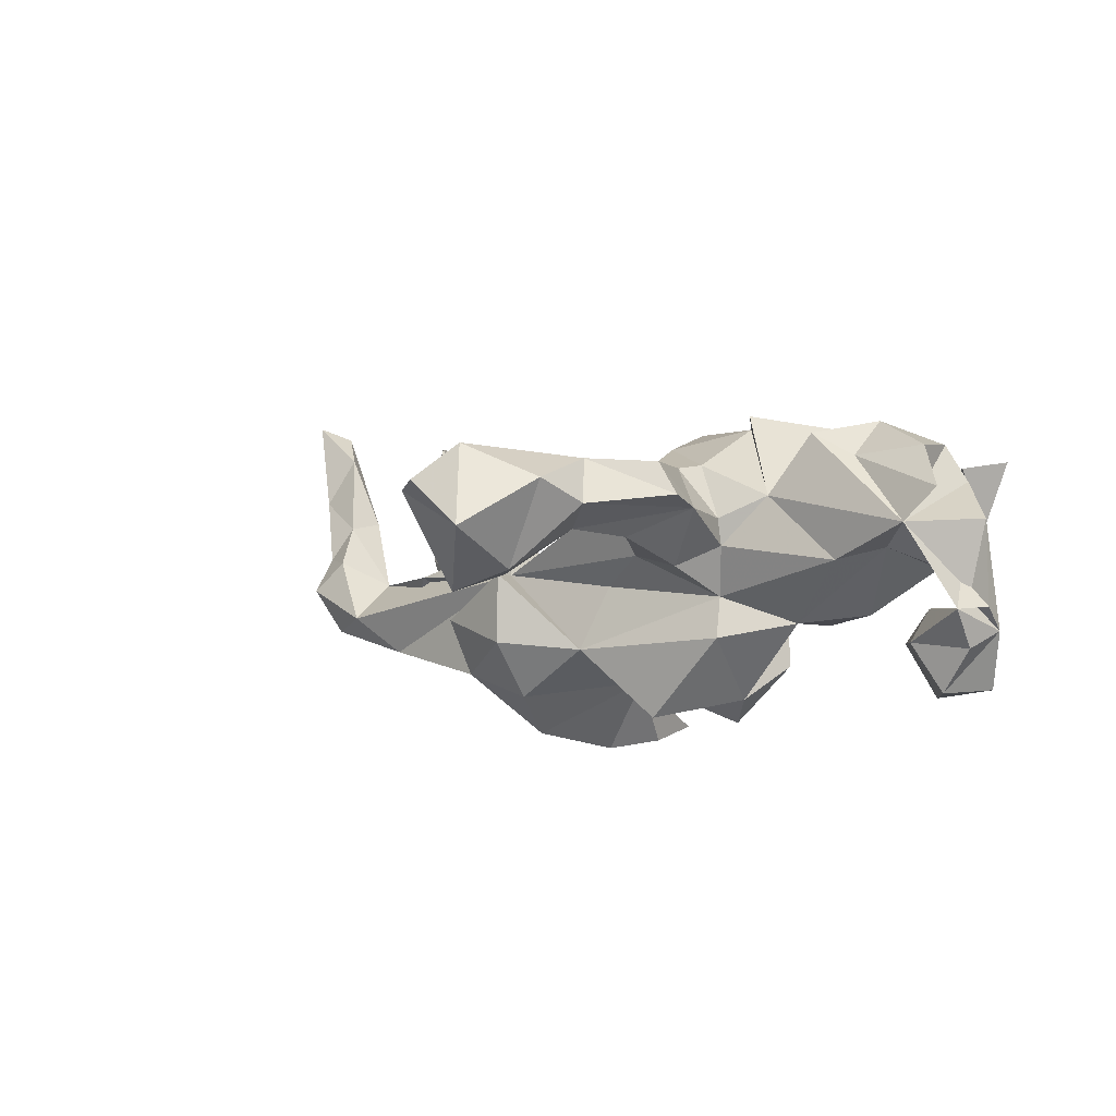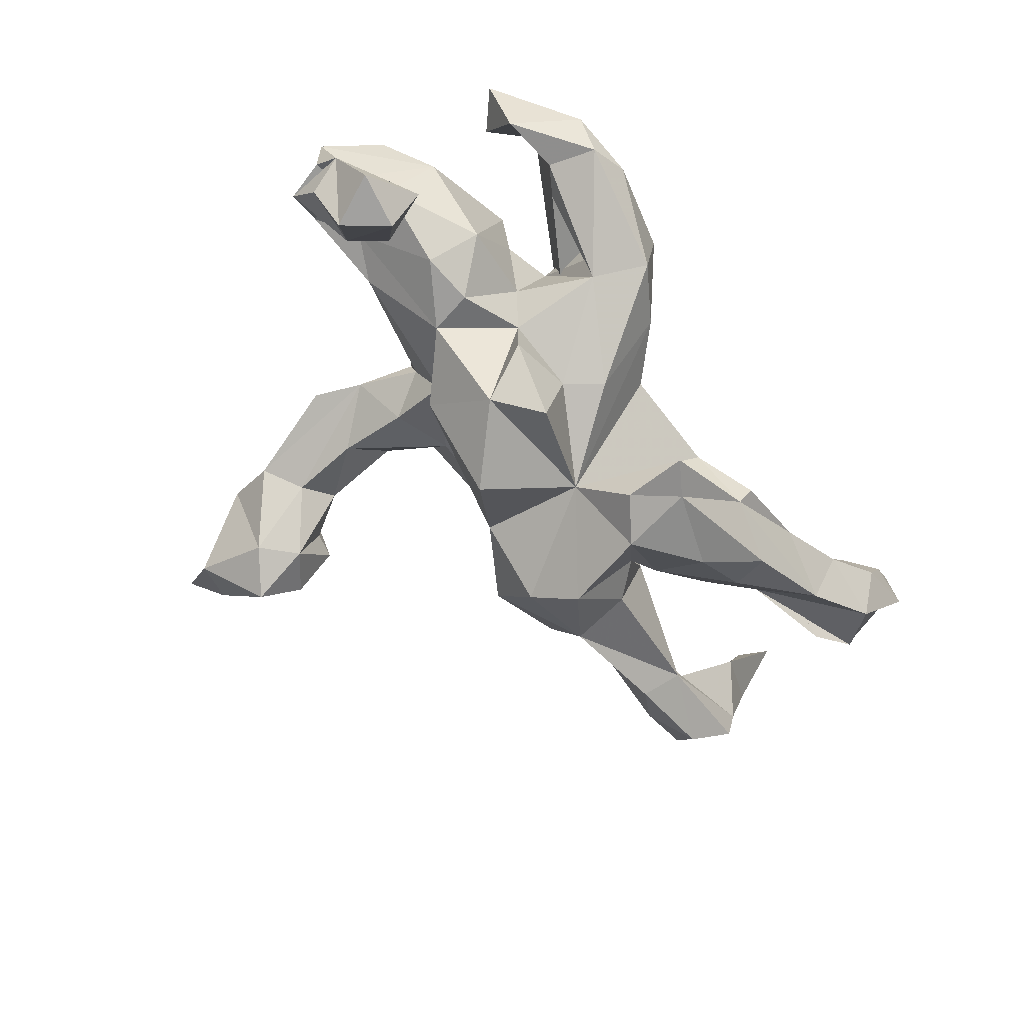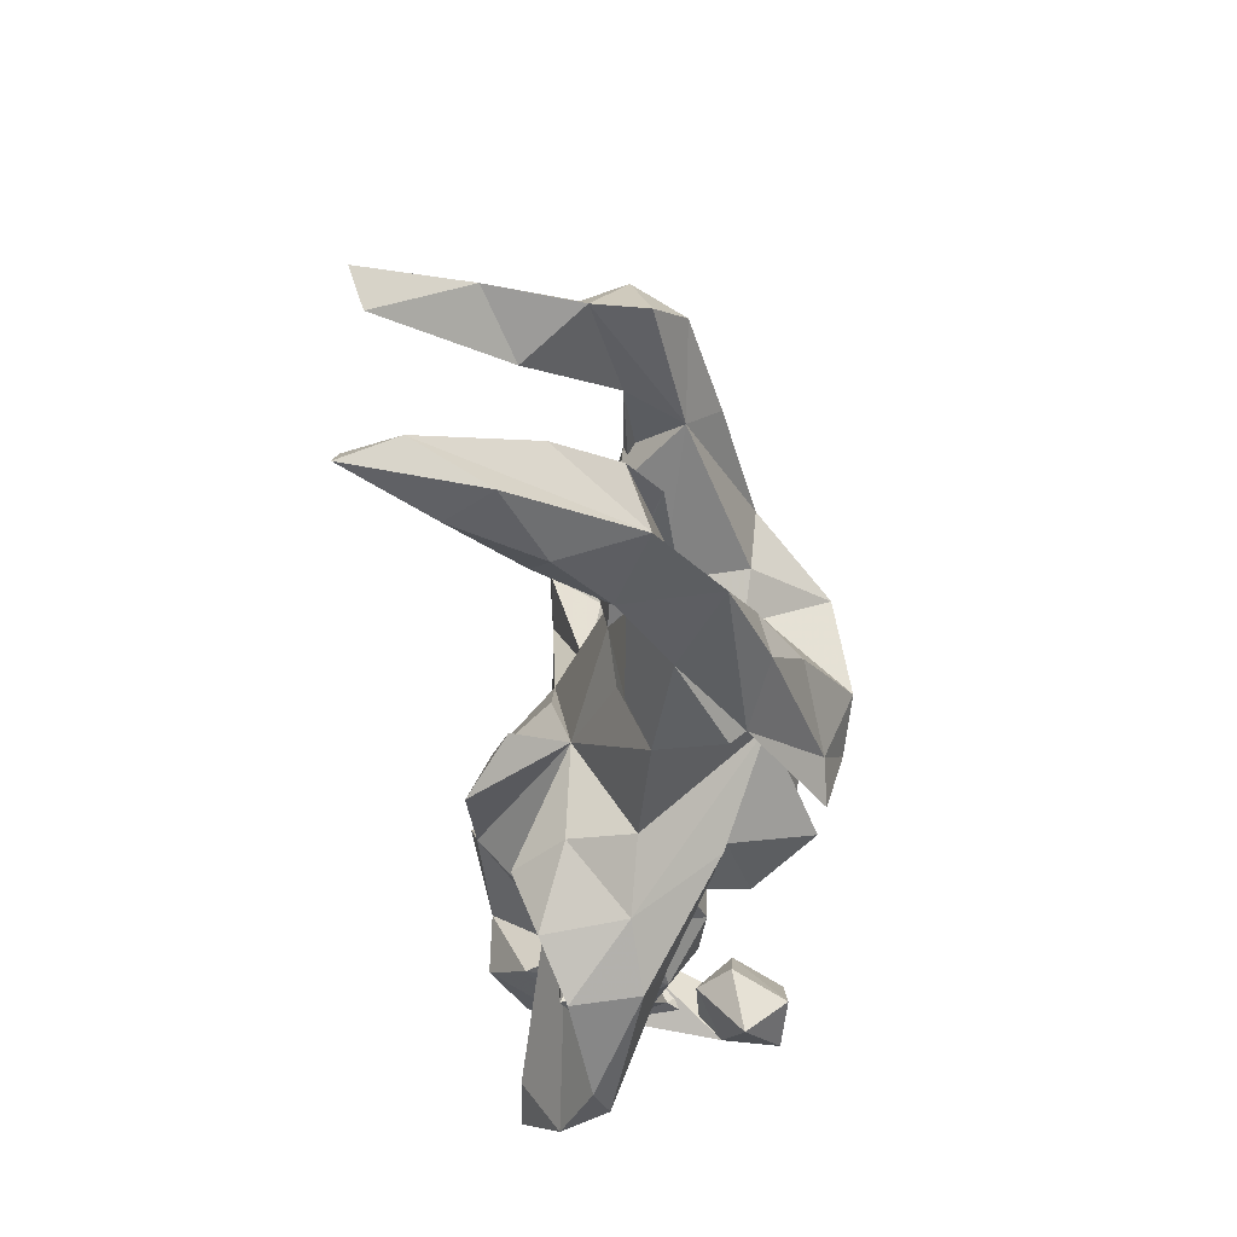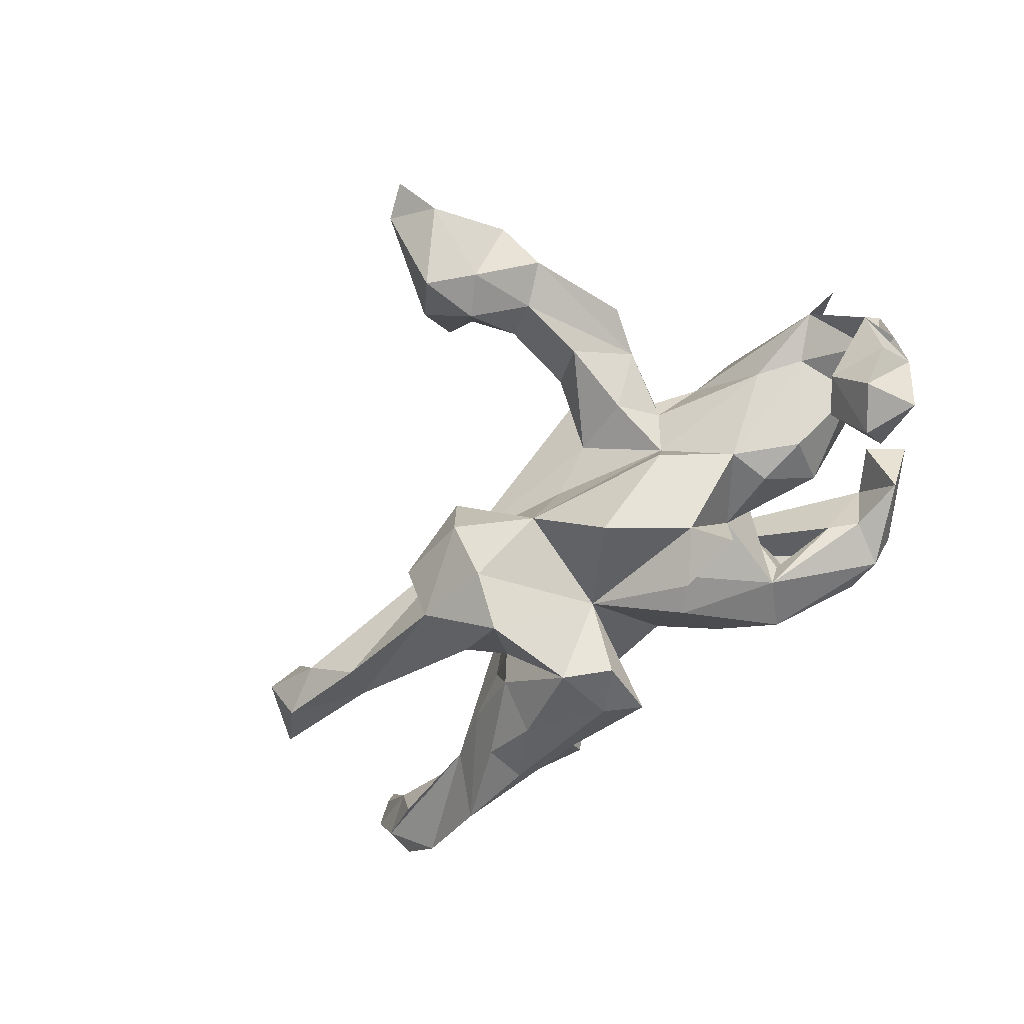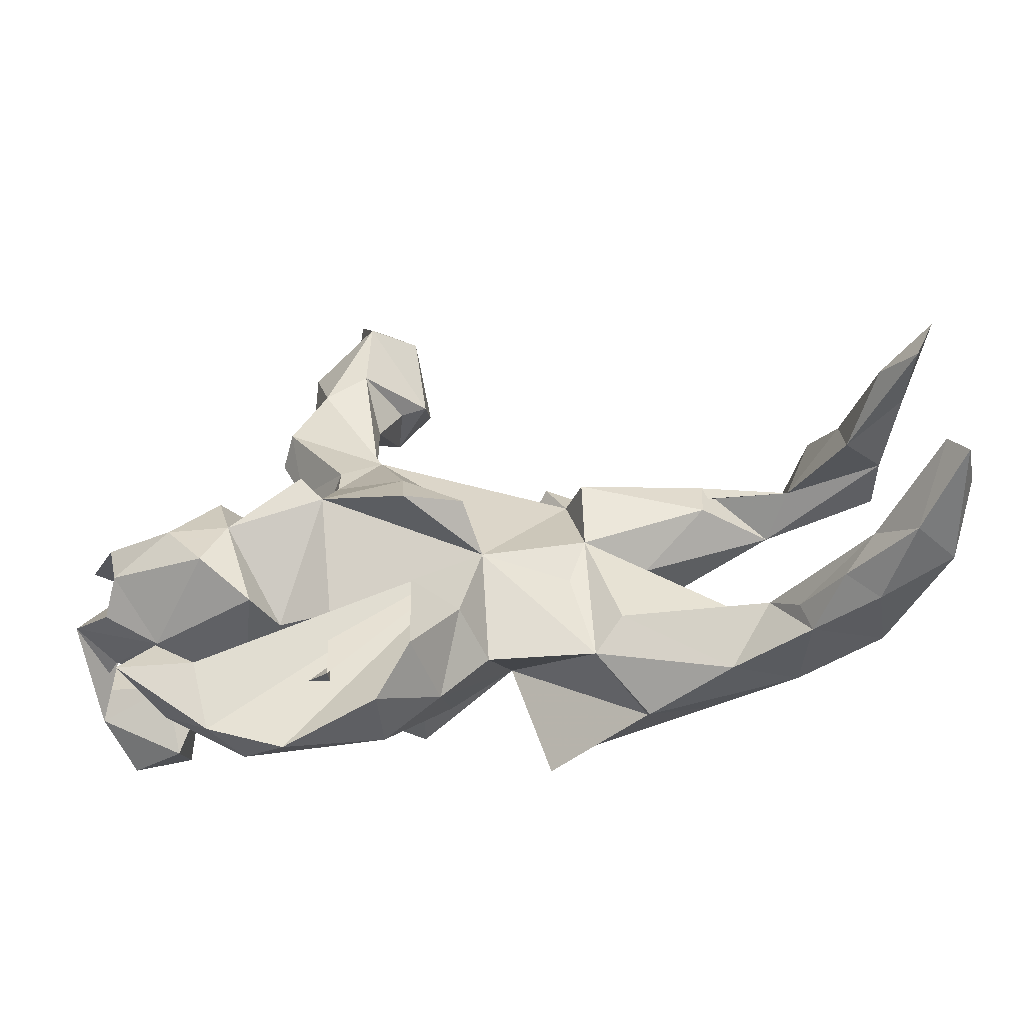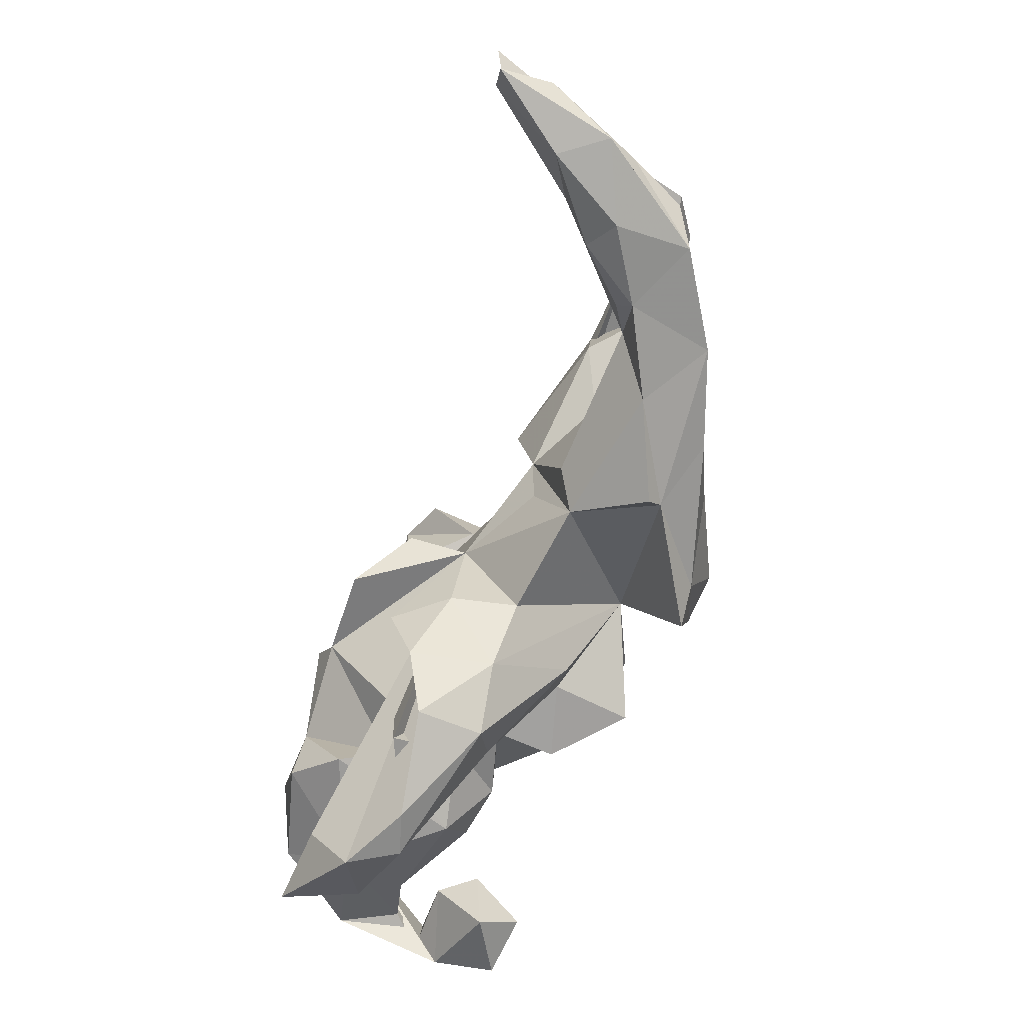
<metadata>
{"format":"obj","ext":"obj","renderer":"f3d","projection":"perspective","resolution":1024,"background":"white","views":[{"elev":-6.6,"azim":-134.1,"up":"+Z"},{"elev":-66.3,"azim":-48.2,"up":"+Z"},{"elev":-40.6,"azim":90.7,"up":"+Y"},{"elev":-71.6,"azim":-135.3,"up":"+Z"},{"elev":-52.3,"azim":8.0,"up":"+Y"},{"elev":-73.0,"azim":67.7,"up":"+Y"}]}
</metadata>
<code>
v 0.696 0.1379 -0.03673
v 0.7121 0.1309 0.04446
v 0.6345 0.185 -0.08303
v 0.7553 0.1236 0.1795
v 0.7161 -0.152 -0.001943
v 0.7549 -0.1522 0.09022
v 0.6693 -0.2224 -0.03321
v 0.6525 0.2324 -0.007686
v 0.4766 0.1745 -0.1296
v 0.6363 -0.1244 -0.04797
v 0.547 0.219 -0.06531
v 0.5986 0.2128 0.04311
v 0.67 0.1813 0.05761
v 0.6552 0.07912 0.1335
v 0.5096 0.117 -0.07961
v 0.8181 -0.2024 0.2516
v 0.7533 -0.1631 0.2065
v 0.6652 -0.2633 0.08754
v 0.8294 0.07537 0.2979
v 0.6479 0.1494 0.1182
v 0.4736 -0.1064 -0.06627
v 0.6555 -0.1245 0.04136
v 0.7163 0.09235 0.264
v 0.7746 0.05389 0.3176
v 0.5535 0.136 0.002447
v 0.8046 0.1044 0.3376
v 0.781 -0.2552 0.1454
v 0.5307 -0.1936 -0.1267
v 0.8108 -0.236 0.3341
v 0.7285 -0.2571 0.212
v 0.782 -0.1968 0.33
v 0.6663 -0.2059 0.1691
v 0.5581 -0.2383 0.01444
v 0.2819 0.1703 -0.1792
v 0.4972 -0.1456 0.000263
v 0.6164 -0.2309 0.115
v 0.1677 0.1789 -0.01092
v 0.5429 -0.1971 0.03302
v 0.4081 0.1744 0.004001
v 0.2793 0.06672 -0.1693
v 0.377 -0.05688 -0.1143
v 0.3937 -0.1116 -0.1695
v 0.2787 -0.2147 -0.1548
v 0.3837 -0.1774 -0.1863
v 0.2678 -0.02332 -0.191
v 0.1805 0.09202 -0.2849
v 0.4266 -0.2257 -0.06004
v 0.2718 0.2293 -0.08638
v 0.2356 0.005746 -0.1587
v 0.294 -0.1069 -0.2331
v 0.153 -0.05392 -0.3089
v 0.2984 0.02908 -0.04841
v 0.2832 -0.239 -0.1315
v 0.1596 -0.1671 -0.2634
v 0.2976 -0.03033 -0.09513
v 0.2023 0.1503 0.05543
v 0.406 0.1054 0.01029
v 0.1356 0.2422 -0.134
v 0.1442 0.1701 -0.225
v 0.2018 0.0295 0.02774
v 0.08527 -0.1089 -0.2953
v 0.2563 -0.1426 0.003548
v 0.2072 -0.1894 -0.03089
v 0.1749 0.1375 0.0884
v 0.04584 -0.02396 -0.1955
v 0.1034 -0.2089 -0.2671
v 0.1332 0.2425 -0.0151
v 0.1727 -0.0531 0.01562
v 0.01829 0.1567 -0.1484
v -0.003343 0.08152 -0.201
v -0.04204 -0.2881 -0.001462
v -0.02633 0.1302 -0.04166
v 0.03513 -0.04158 0.08189
v -0.09844 -0.1222 -0.1376
v -0.08535 0.479 0.02893
v 0.03336 -0.1992 -0.01175
v -0.1161 -0.09553 -0.2701
v -0.142 0.5887 -0.09055
v -0.1882 -0.03107 -0.2349
v -0.1547 0.7018 0.05228
v -0.08876 0.544 -0.03782
v -0.04652 -0.175 -0.1316
v -0.08514 0.08528 -0.2657
v 0.01494 -0.007733 0.1718
v -0.2257 0.07984 -0.138
v -0.1894 -0.2745 -0.05182
v -0.1324 -0.3556 -0.01844
v -0.129 0.4652 0.02952
v -0.09429 0.5779 0.1058
v -0.1402 0.2015 0.1135
v -0.2341 0.6639 -0.004087
v -0.03898 0.0915 0.1142
v 0.000271 -0.1839 0.08889
v -0.1103 0.1527 0.002678
v -0.1496 0.4861 -0.05695
v -0.2122 0.734 0.05957
v -0.2149 -0.1206 -0.1756
v -0.1436 0.6488 0.1418
v -0.0643 -0.1929 0.1669
v -0.2096 0.534 -0.05765
v -0.165 0.3917 0.04438
v -0.1586 0.2608 0.06793
v -0.2257 0.4147 0.01374
v -0.1734 0.6035 0.1345
v -0.2264 0.296 0.01132
v -0.317 -0.01955 -0.1138
v -0.2176 0.1715 -0.02472
v -0.2213 0.06586 -0.06805
v -0.1795 0.4606 0.1245
v -0.2137 -0.1191 -0.07747
v -0.06993 -0.2964 0.1272
v -0.2917 0.2055 0.06077
v -0.284 0.5391 0.07627
v -0.07117 -0.06144 0.2367
v -0.2526 0.09716 0.01177
v -0.2493 0.4124 0.1232
v -0.127 -0.3746 0.08655
v -0.2911 0.4551 0.04371
v -0.2084 -0.1822 0.1066
v -0.08057 0.02814 0.2004
v -0.3257 -0.09415 -0.1137
v -0.2075 -0.2774 0.004183
v -0.2556 0.1083 0.05653
v -0.2027 0.08893 0.1524
v -0.2053 -0.3194 0.1008
v -0.2035 0.147 0.1411
v -0.2953 -0.1716 0.08511
v -0.3292 0.2853 0.07065
v -0.305 0.3022 0.1241
v -0.2515 -0.1502 -0.02079
v -0.2075 -0.03387 0.2273
v -0.2439 0.01186 0.2401
v -0.4406 0.03437 -0.022
v -0.2763 -0.4265 0.05403
v -0.3245 0.06186 0.09175
v -0.525 -0.1172 -0.2419
v -0.3255 -0.3013 0.04233
v -0.5435 -0.02318 -0.1579
v -0.4132 -0.09225 -0.1016
v -0.3839 -0.1748 -0.05549
v -0.3299 -0.1853 0.1562
v -0.495 -0.07569 -0.1545
v -0.3655 -0.06101 0.2114
v -0.5808 0.03867 0.02636
v -0.5413 -0.1079 -0.03314
v -0.5018 -0.174 0.07613
v -0.3852 -0.4228 0.1043
v -0.5239 -0.1722 -0.173
v -0.3423 -0.415 0.03095
v -0.3917 0.02997 0.1914
v -0.3721 -0.3354 0.04346
v -0.5845 -0.0519 -0.239
v -0.5384 -0.08269 -0.09965
v -0.5124 -0.00793 -0.003984
v -0.6163 -0.1411 -0.2314
v -0.6573 -0.1044 -0.1416
v -0.403 -0.3316 0.1623
v -0.6434 -0.04324 -0.1718
v -0.654 0.002453 -0.1131
v -0.6663 -0.06362 -0.1061
v -0.4623 0.007273 0.1489
v -0.6198 -0.0569 -0.05456
v -0.4725 -0.3313 0.05513
v -0.4652 -0.05739 0.2125
v -0.6365 0.02471 0.0783
v -0.5867 -0.1278 0.106
v -0.4028 -0.1394 0.2154
v -0.4277 -0.4056 0.1717
v -0.4724 -0.2731 0.1562
v -0.5615 -0.1022 0.166
v -0.7288 -0.04996 -0.08962
v -0.5258 -0.3293 0.1671
v -0.5822 -0.018 0.1553
v -0.6674 -0.05939 0.03232
f 164 150 161
f 144 161 150
f 173 164 161
f 143 150 164
f 20 4 13
f 2 13 4
f 12 20 13
f 23 4 20
f 135 131 124
f 120 124 131
f 123 135 124
f 132 131 135
f 126 123 124
f 115 135 123
f 112 115 123
f 133 135 115
f 133 115 108
f 107 108 115
f 106 133 108
f 144 135 133
f 143 132 135
f 143 131 132
f 150 143 135
f 144 150 135
f 154 144 133
f 165 161 144
f 106 154 133
f 162 144 154
f 173 161 165
f 144 173 165
f 156 144 159
f 162 159 144
f 158 156 159
f 174 144 156
f 8 1 3
f 15 3 1
f 11 8 3
f 2 1 8
f 13 2 8
f 12 13 8
f 12 8 11
f 9 11 3
f 15 9 3
f 37 11 9
f 25 20 12
f 25 12 11
f 37 25 11
f 33 28 7
f 21 7 28
f 18 33 7
f 47 28 33
f 33 18 36
f 30 36 18
f 38 33 36
f 32 36 30
f 27 30 18
f 31 32 30
f 38 36 32
f 5 7 21
f 27 18 7
f 16 27 7
f 29 30 27
f 16 29 27
f 31 30 29
f 31 29 16
f 6 16 7
f 172 163 147
f 149 147 163
f 157 172 147
f 169 163 172
f 73 157 147
f 134 147 149
f 151 149 163
f 86 149 151
f 73 147 134
f 87 134 149
f 87 149 86
f 137 86 151
f 117 73 134
f 117 134 87
f 137 73 125
f 119 125 73
f 111 73 117
f 71 117 87
f 111 117 71
f 25 15 2
f 1 2 15
f 14 25 2
f 39 15 25
f 174 162 146
f 145 146 162
f 166 174 146
f 160 162 174
f 166 144 174
f 170 144 166
f 166 146 170
f 167 170 146
f 167 164 170
f 173 170 164
f 143 164 167
f 174 156 160
f 153 160 156
f 154 145 162
f 140 146 145
f 141 167 146
f 141 143 167
f 156 158 152
f 138 152 158
f 155 156 152
f 136 155 152
f 148 156 155
f 159 160 153
f 148 153 156
f 138 159 153
f 162 160 159
f 142 138 153
f 158 159 138
f 145 154 139
f 106 139 154
f 140 145 139
f 127 143 141
f 152 138 136
f 142 136 138
f 148 142 153
f 148 136 142
f 121 139 106
f 140 127 141
f 131 143 127
f 119 131 127
f 73 131 119
f 130 119 127
f 140 139 121
f 110 121 106
f 130 140 121
f 131 73 114
f 84 114 73
f 120 131 114
f 172 157 169
f 163 169 157
f 157 151 163
f 137 151 157
f 22 5 10
f 21 10 5
f 35 22 10
f 6 5 22
f 21 35 10
f 32 22 35
f 60 63 62
f 47 62 63
f 86 74 82
f 65 82 74
f 87 86 82
f 110 74 86
f 41 21 28
f 62 35 21
f 42 41 28
f 55 21 41
f 44 42 28
f 45 41 42
f 42 50 45
f 51 45 50
f 44 50 42
f 54 51 50
f 49 45 51
f 46 49 51
f 60 62 21
f 47 35 62
f 55 60 21
f 65 61 66
f 54 66 61
f 43 65 66
f 68 63 60
f 73 63 68
f 79 65 77
f 74 77 65
f 73 76 63
f 65 63 76
f 93 76 73
f 97 77 74
f 71 76 93
f 110 97 74
f 79 77 97
f 73 137 157
f 86 137 122
f 125 122 137
f 119 86 122
f 119 122 125
f 99 73 111
f 82 71 87
f 93 111 71
f 54 43 66
f 63 65 43
f 44 43 54
f 43 53 63
f 47 63 53
f 43 47 53
f 28 47 43
f 44 28 43
f 35 47 33
f 148 155 136
f 141 146 140
f 130 127 140
f 110 130 121
f 45 55 41
f 49 55 45
f 49 60 55
f 86 119 130
f 86 130 110
f 93 73 99
f 110 79 97
f 111 93 99
f 65 79 83
f 85 83 79
f 102 101 109
f 88 109 101
f 116 102 109
f 105 101 102
f 109 88 75
f 95 75 88
f 104 109 75
f 95 88 101
f 103 95 101
f 105 103 101
f 100 95 103
f 118 100 103
f 116 109 104
f 113 116 104
f 116 113 118
f 100 118 113
f 128 116 118
f 112 118 103
f 95 78 81
f 80 81 78
f 75 95 81
f 100 78 95
f 91 78 100
f 75 81 89
f 80 89 81
f 104 75 89
f 80 104 89
f 91 100 113
f 91 80 78
f 96 80 91
f 104 96 91
f 113 104 91
f 80 96 104
f 73 68 60
f 37 73 60
f 37 60 56
f 57 56 60
f 52 60 49
f 59 46 65
f 51 65 46
f 34 46 59
f 46 40 49
f 52 49 40
f 57 60 52
f 15 52 40
f 34 40 46
f 15 40 34
f 57 52 15
f 4 14 2
f 20 25 14
f 24 14 4
f 23 14 24
f 26 23 24
f 20 14 23
f 26 24 4
f 54 50 44
f 32 35 38
f 33 38 35
f 17 22 32
f 31 17 32
f 16 17 31
f 6 22 17
f 16 6 17
f 7 5 6
f 94 108 107
f 112 107 115
f 90 124 120
f 92 90 120
f 126 124 90
f 61 51 54
f 65 51 61
f 71 65 76
f 82 65 71
f 105 94 107
f 72 108 94
f 73 92 120
f 73 90 92
f 85 69 83
f 65 83 69
f 108 69 85
f 72 69 108
f 106 108 85
f 37 72 94
f 84 73 120
f 114 84 120
f 37 69 72
f 59 65 69
f 39 56 57
f 15 39 57
f 37 56 39
f 58 34 59
f 173 144 170
f 106 85 79
f 110 106 79
f 37 39 25
f 34 37 9
f 34 48 37
f 67 37 48
f 58 48 34
f 67 48 58
f 69 58 59
f 67 58 69
f 69 37 67
f 90 73 37
f 94 90 37
f 102 90 94
f 105 102 94
f 116 90 102
f 128 129 116
f 90 116 129
f 112 129 128
f 112 128 118
f 105 112 103
f 107 112 105
f 126 129 112
f 123 126 112
f 90 129 126
f 9 15 34
f 4 23 26

</code>
